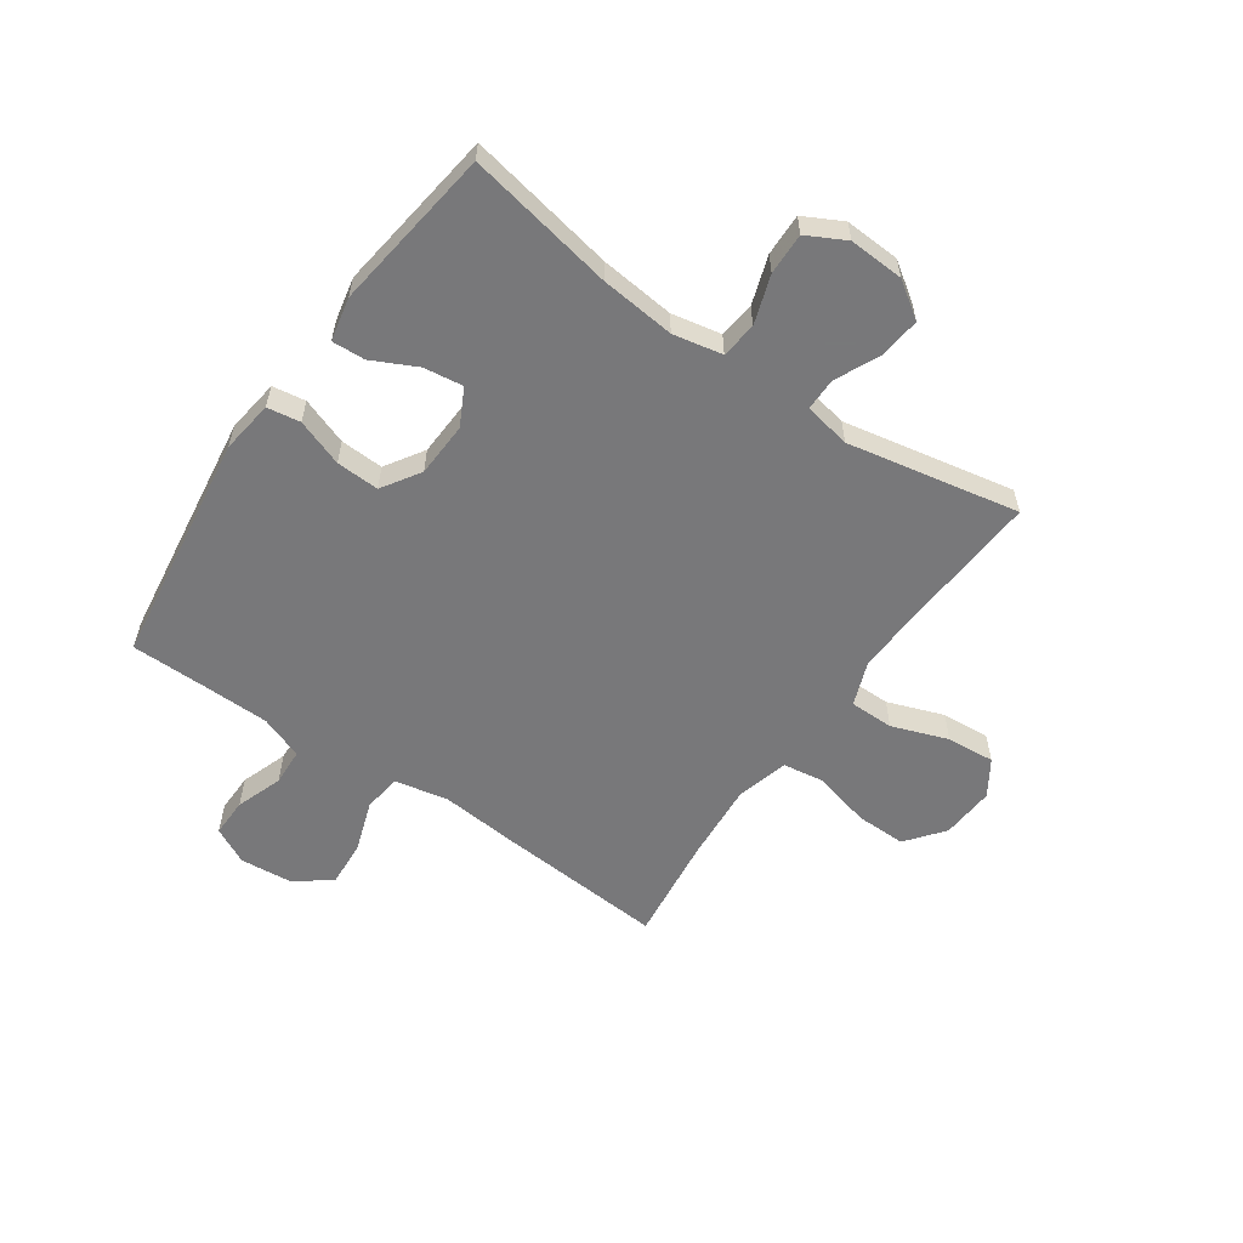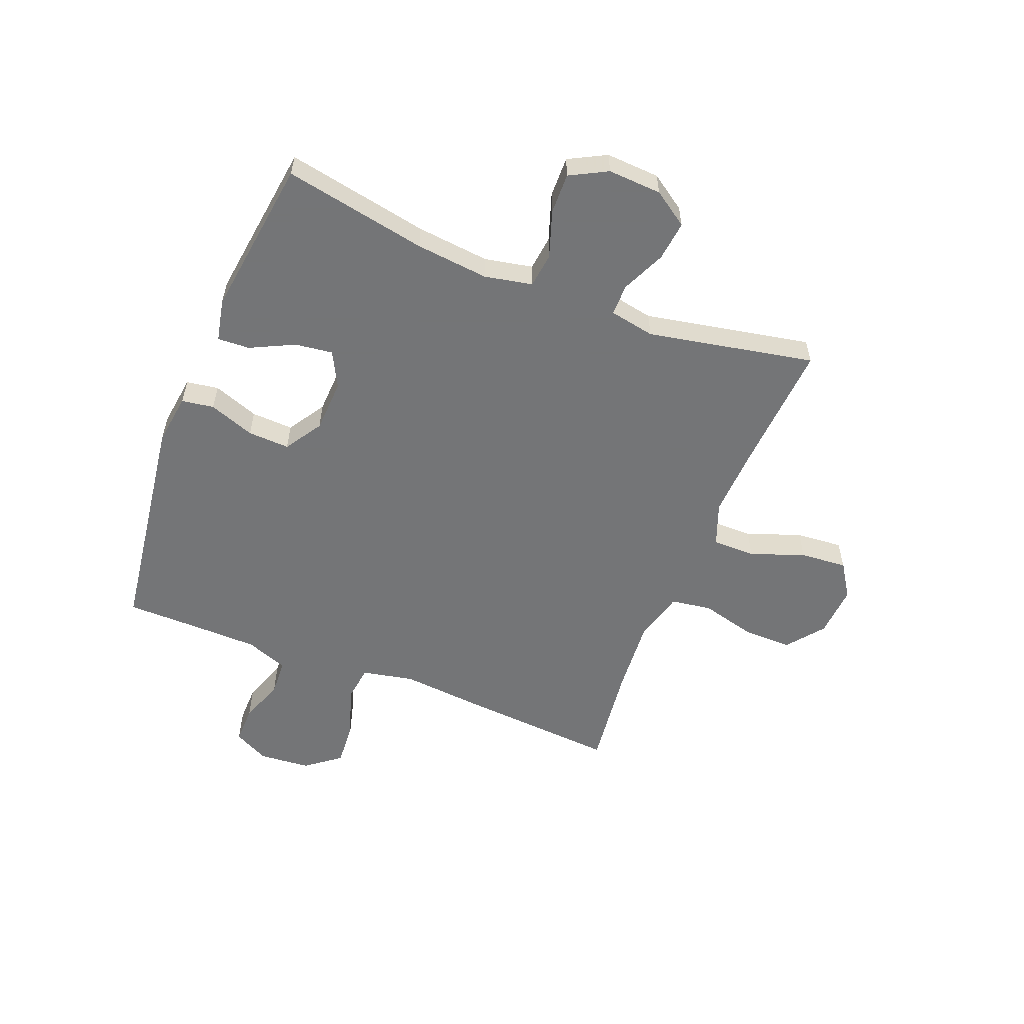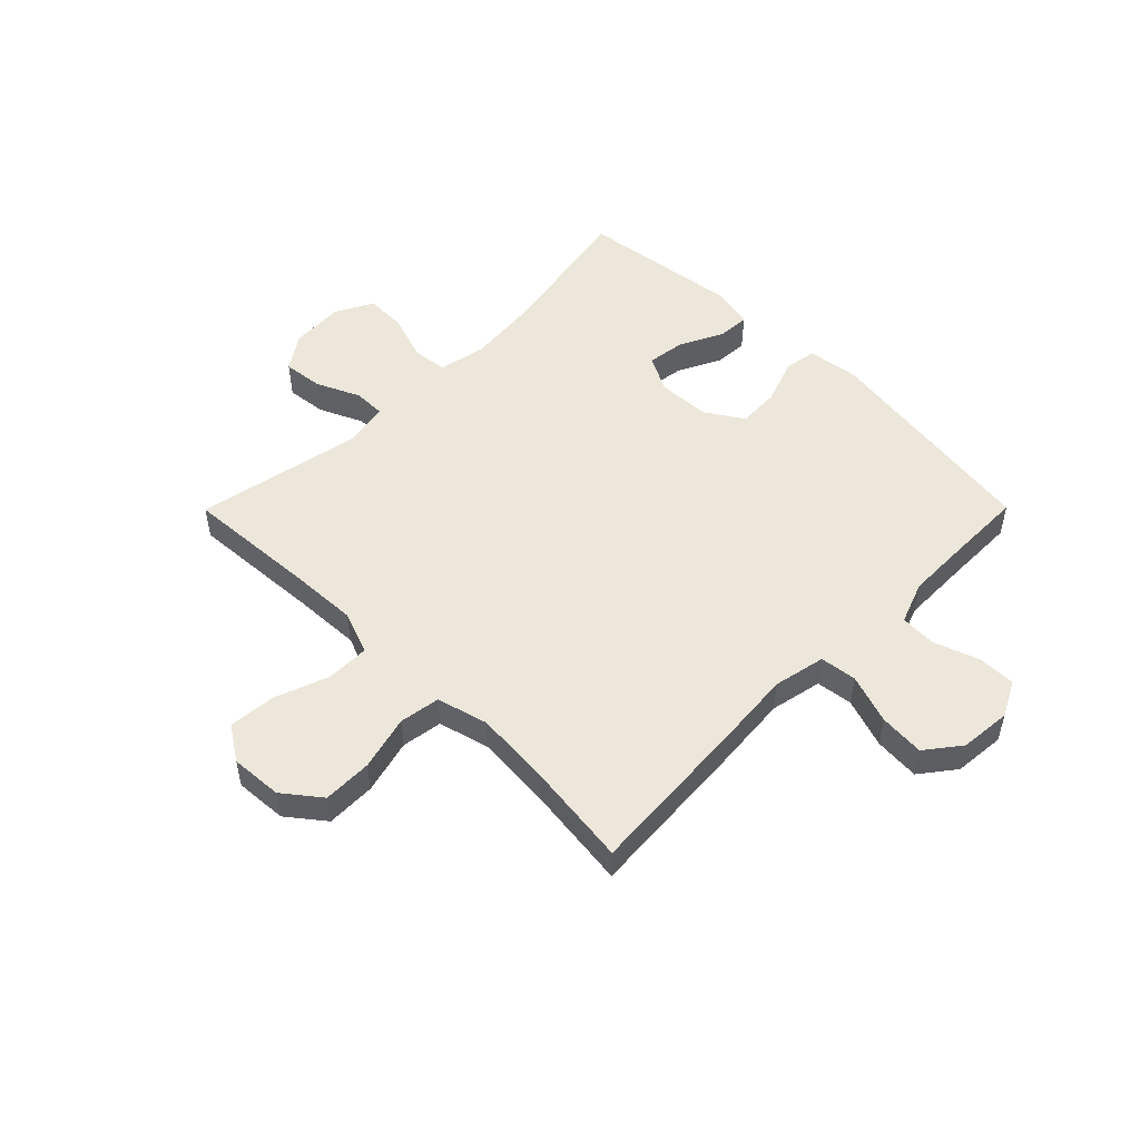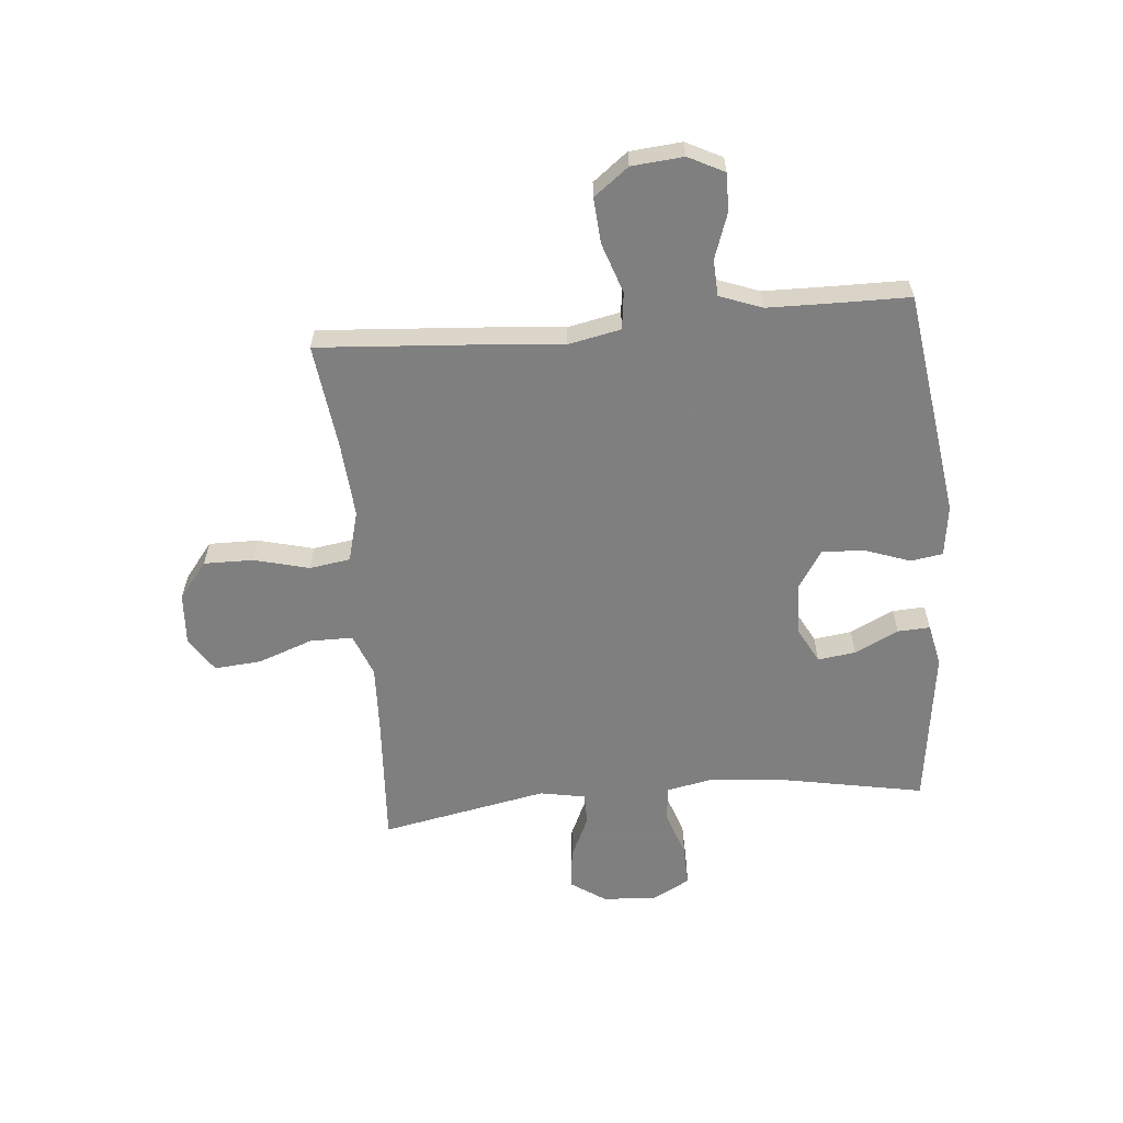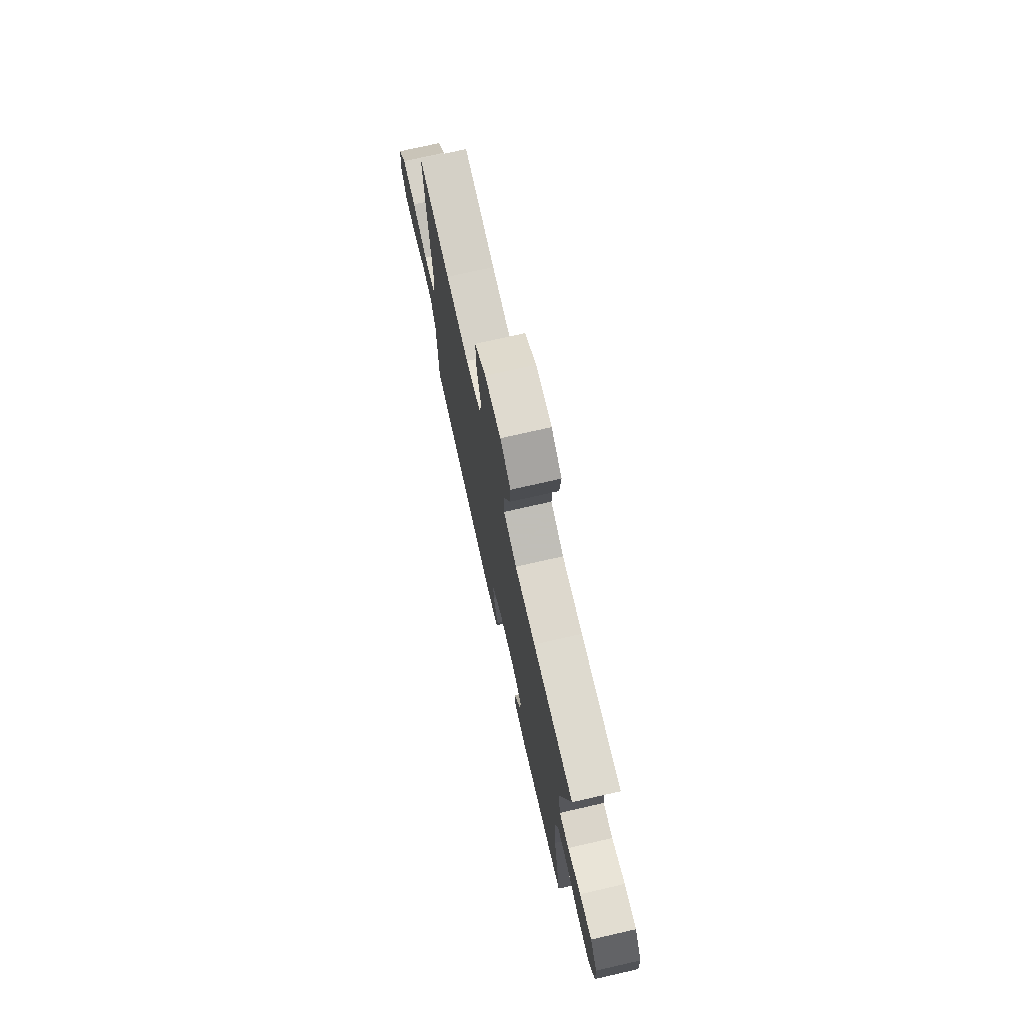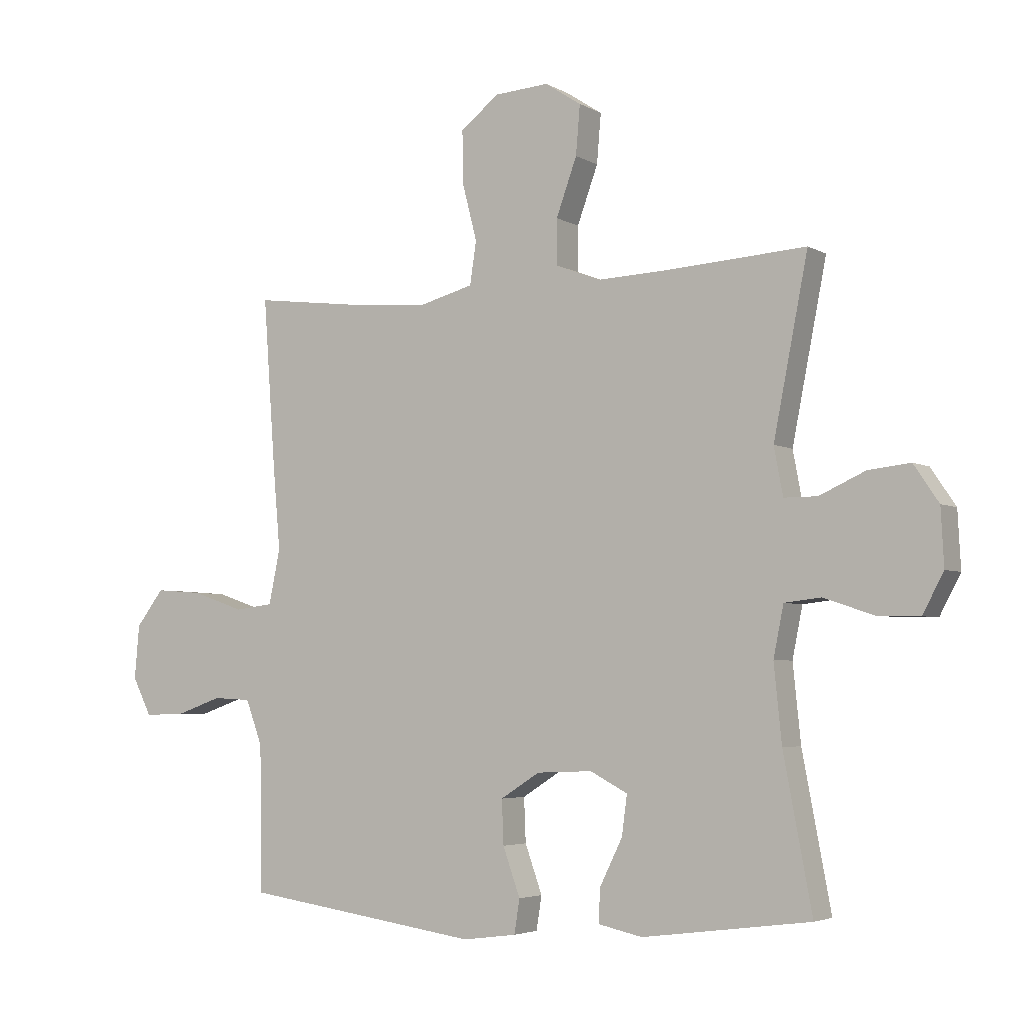
<metadata>
{"format":"obj","ext":"obj","renderer":"f3d","projection":"perspective","resolution":1024,"background":"white","views":[{"elev":-57.6,"azim":-124.9,"up":"+Y"},{"elev":-56.4,"azim":-111.7,"up":"+Y"},{"elev":51.3,"azim":44.8,"up":"+Y"},{"elev":-59.9,"azim":95.2,"up":"+Y"},{"elev":74.3,"azim":-102.8,"up":"+Z"},{"elev":-4.1,"azim":-149.6,"up":"+Z"}]}
</metadata>
<code>
v -0.5 0.07 -0.5
v -0.452 0.07 -0.246
v -0.439 0.07 -0.117
v -0.456 0.07 -0.032
v -0.518 0.07 -0.025
v -0.601 0.07 -0.053
v -0.673 0.07 -0.055
v -0.708 0.07 0.011
v -0.703 0.07 0.106
v -0.661 0.07 0.168
v -0.59 0.07 0.16
v -0.513 0.07 0.125
v -0.457 0.07 0.125
v -0.442 0.07 0.205
v -0.5 0.07 0.5
v -0.265 0.07 0.485
v -0.146 0.07 0.48
v -0.07 0.07 0.509
v -0.07 0.07 0.585
v -0.105 0.07 0.681
v -0.112 0.07 0.764
v -0.051 0.07 0.804
v 0.041 0.07 0.798
v 0.106 0.07 0.747
v 0.105 0.07 0.66
v 0.08 0.07 0.563
v 0.091 0.07 0.491
v 0.181 0.07 0.467
v 0.314 0.07 0.477
v 0.5 0.07 0.5
v 0.479 0.07 0.21
v 0.467 0.07 0.074
v 0.486 0.07 -0.018
v 0.551 0.07 -0.026
v 0.639 0.07 0.004
v 0.719 0.07 0.01
v 0.766 0.07 -0.051
v 0.774 0.07 -0.142
v 0.742 0.07 -0.205
v 0.675 0.07 -0.204
v 0.595 0.07 -0.176
v 0.531 0.07 -0.179
v 0.503 0.07 -0.254
v 0.501 0.07 -0.37
v 0.5 0.07 -0.5
v 0.099 0.07 -0.557
v 0.008 0.07 -0.545
v -0.001 0.07 -0.488
v 0.028 0.07 -0.407
v 0.031 0.07 -0.333
v -0.035 0.07 -0.291
v -0.129 0.07 -0.287
v -0.192 0.07 -0.32
v -0.183 0.07 -0.387
v -0.145 0.07 -0.464
v -0.142 0.07 -0.521
v -0.217 0.07 -0.537
v -0.5 0 -0.5
v -0.452 0 -0.246
v -0.439 0 -0.117
v -0.456 0 -0.032
v -0.518 0 -0.025
v -0.601 0 -0.053
v -0.673 0 -0.055
v -0.708 0 0.011
v -0.703 0 0.106
v -0.661 0 0.168
v -0.59 0 0.16
v -0.513 0 0.125
v -0.457 0 0.125
v -0.442 0 0.205
v -0.5 0 0.5
v -0.265 0 0.485
v -0.146 0 0.48
v -0.07 0 0.509
v -0.07 0 0.585
v -0.105 0 0.681
v -0.112 0 0.764
v -0.051 0 0.804
v 0.041 0 0.798
v 0.106 0 0.747
v 0.105 0 0.66
v 0.08 0 0.563
v 0.091 0 0.491
v 0.181 0 0.467
v 0.314 0 0.477
v 0.5 0 0.5
v 0.479 0 0.21
v 0.467 0 0.074
v 0.486 0 -0.018
v 0.551 0 -0.026
v 0.639 0 0.004
v 0.719 0 0.01
v 0.766 0 -0.051
v 0.774 0 -0.142
v 0.742 0 -0.205
v 0.675 0 -0.204
v 0.595 0 -0.176
v 0.531 0 -0.179
v 0.503 0 -0.254
v 0.501 0 -0.37
v 0.5 0 -0.5
v 0.099 0 -0.557
v 0.008 0 -0.545
v -0.001 0 -0.488
v 0.028 0 -0.407
v 0.031 0 -0.333
v -0.035 0 -0.291
v -0.129 0 -0.287
v -0.192 0 -0.32
v -0.183 0 -0.387
v -0.145 0 -0.464
v -0.142 0 -0.521
v -0.217 0 -0.537
f 54 55 56 57
f 53 54 57 1
f 46 47 48 49
f 44 45 46 49
f 43 44 49 50
f 42 43 50 51
f 38 39 40 41
f 38 41 42
f 37 38 42
f 34 35 36 37
f 34 37 42 51
f 29 30 31 32
f 28 29 32 33
f 27 28 33
f 23 24 25 26
f 23 26 27
f 22 23 27
f 19 20 21 22
f 18 19 22 27
f 17 18 27 33
f 14 15 16
f 13 14 16 17
f 9 10 11 12
f 9 12 13
f 8 9 13
f 5 6 7 8
f 4 5 8 13
f 3 4 13 17
f 53 1 2
f 52 53 2 3
f 33 34 51 52
f 3 17 33 52
f 114 113 112 111
f 58 114 111 110
f 106 105 104 103
f 106 103 102 101
f 107 106 101 100
f 108 107 100 99
f 98 97 96 95
f 99 98 95
f 99 95 94
f 94 93 92 91
f 108 99 94 91
f 89 88 87 86
f 90 89 86 85
f 90 85 84
f 83 82 81 80
f 84 83 80
f 84 80 79
f 79 78 77 76
f 84 79 76 75
f 90 84 75 74
f 73 72 71
f 74 73 71 70
f 69 68 67 66
f 70 69 66
f 70 66 65
f 65 64 63 62
f 70 65 62 61
f 74 70 61 60
f 59 58 110
f 60 59 110 109
f 109 108 91 90
f 109 90 74 60
f 1 58 59 2
f 2 59 60 3
f 3 60 61 4
f 4 61 62 5
f 5 62 63 6
f 6 63 64 7
f 7 64 65 8
f 8 65 66 9
f 9 66 67 10
f 10 67 68 11
f 11 68 69 12
f 12 69 70 13
f 13 70 71 14
f 14 71 72 15
f 15 72 73 16
f 16 73 74 17
f 17 74 75 18
f 18 75 76 19
f 19 76 77 20
f 20 77 78 21
f 21 78 79 22
f 22 79 80 23
f 23 80 81 24
f 24 81 82 25
f 25 82 83 26
f 26 83 84 27
f 27 84 85 28
f 28 85 86 29
f 29 86 87 30
f 30 87 88 31
f 31 88 89 32
f 32 89 90 33
f 33 90 91 34
f 34 91 92 35
f 35 92 93 36
f 36 93 94 37
f 37 94 95 38
f 38 95 96 39
f 39 96 97 40
f 40 97 98 41
f 41 98 99 42
f 42 99 100 43
f 43 100 101 44
f 44 101 102 45
f 45 102 103 46
f 46 103 104 47
f 47 104 105 48
f 48 105 106 49
f 49 106 107 50
f 50 107 108 51
f 51 108 109 52
f 52 109 110 53
f 53 110 111 54
f 54 111 112 55
f 55 112 113 56
f 56 113 114 57
f 57 114 58 1

</code>
